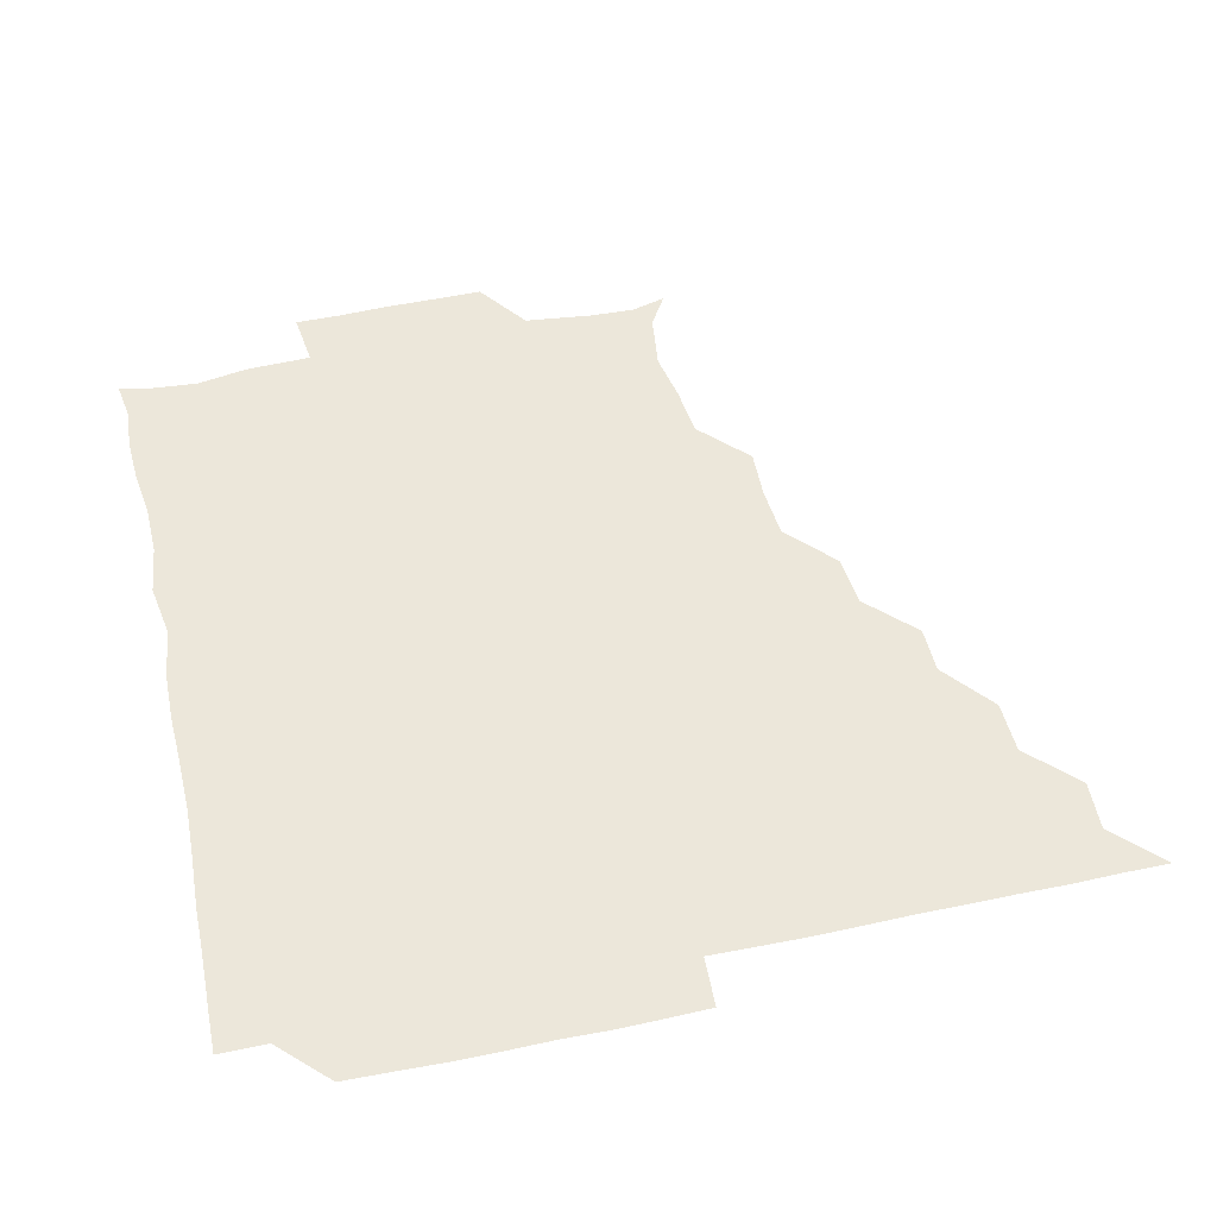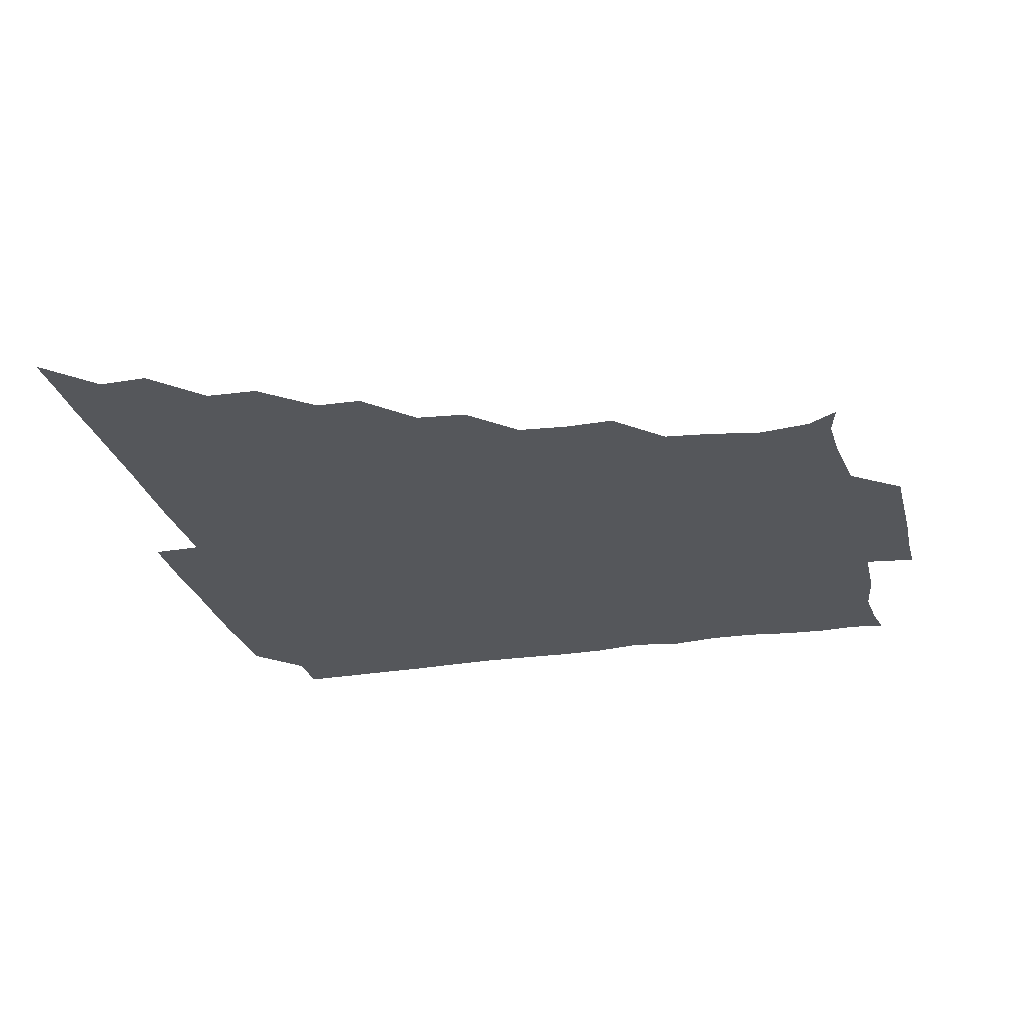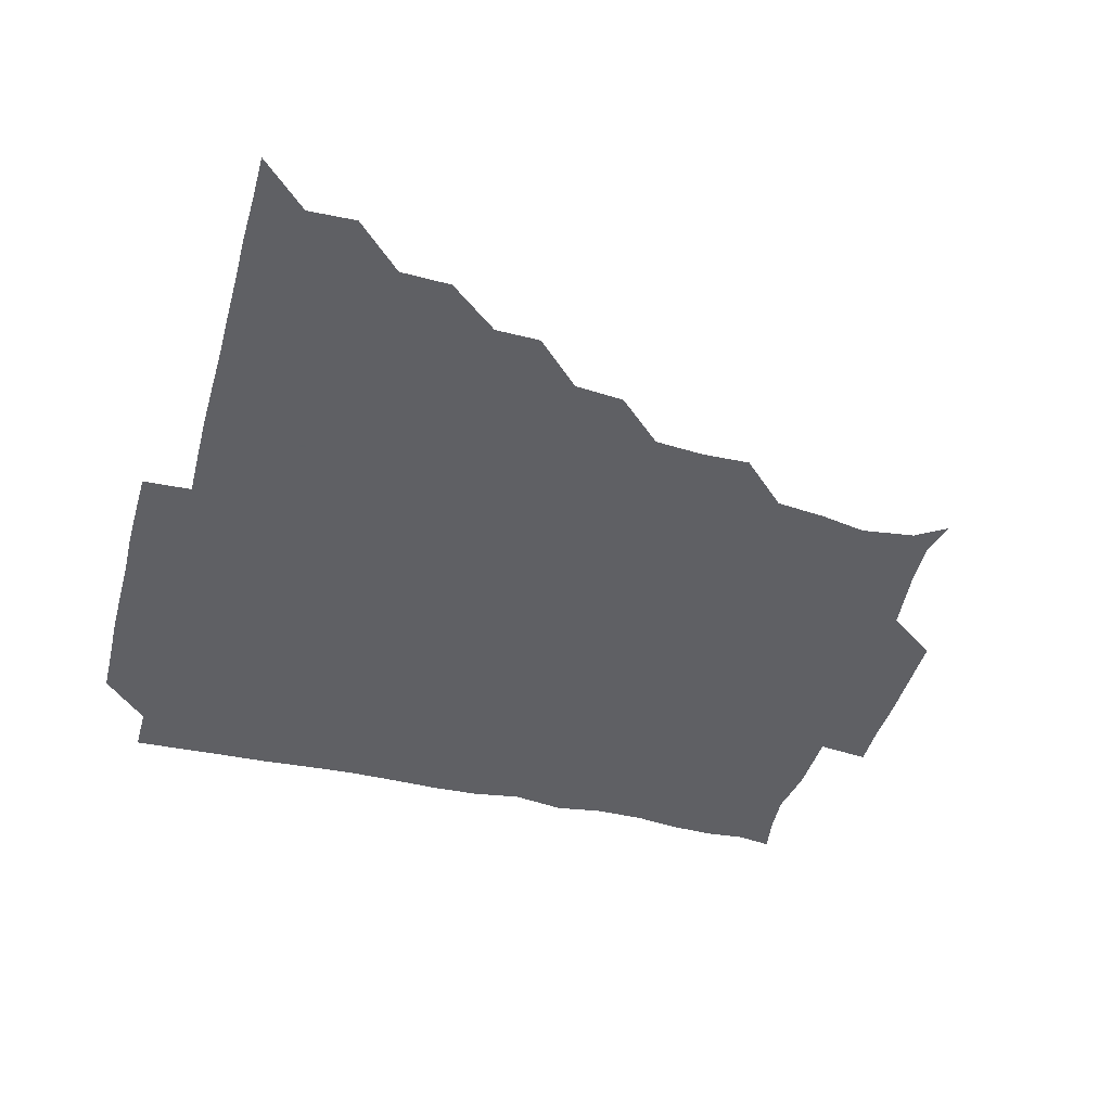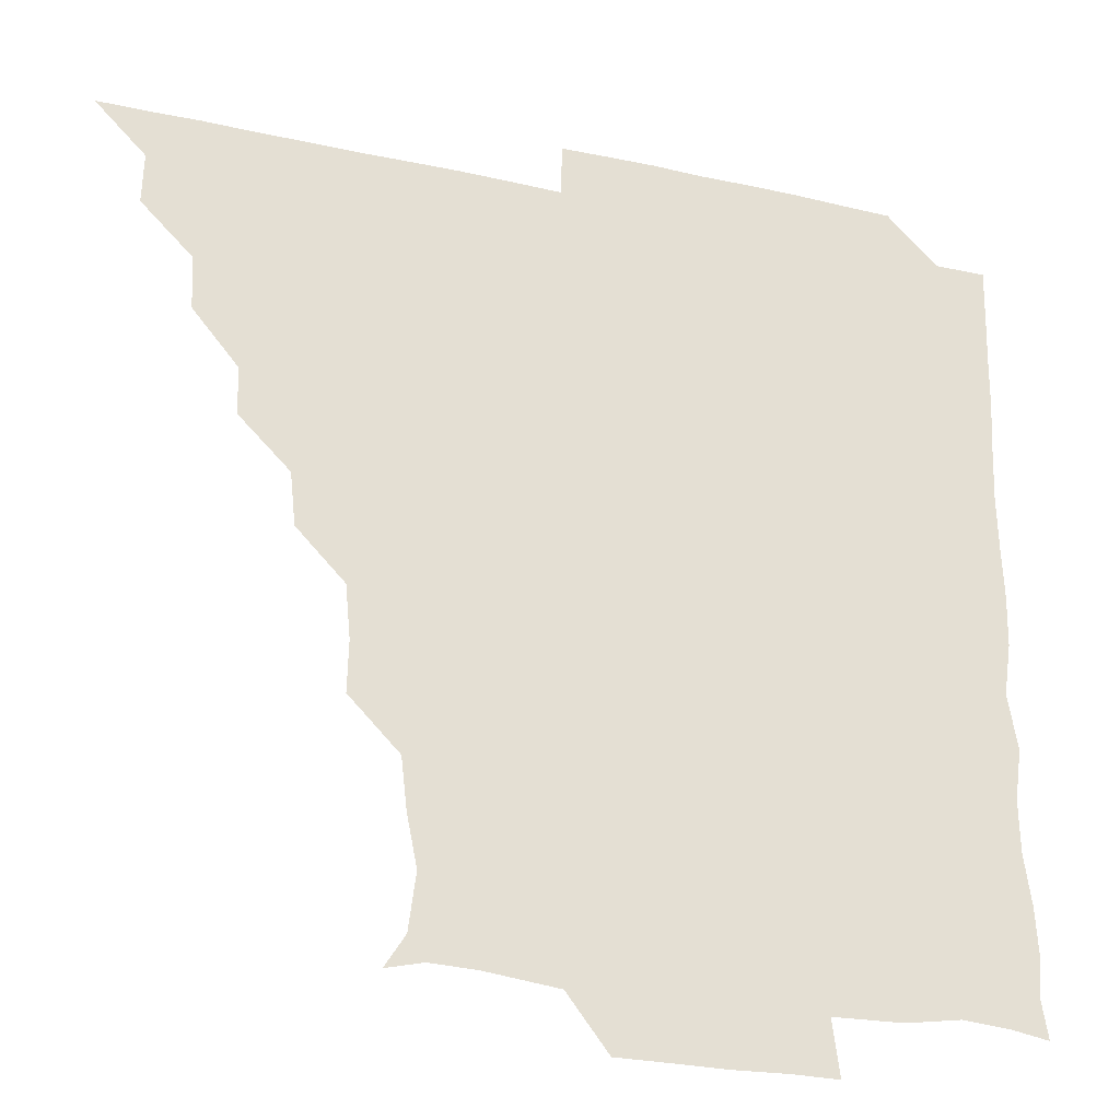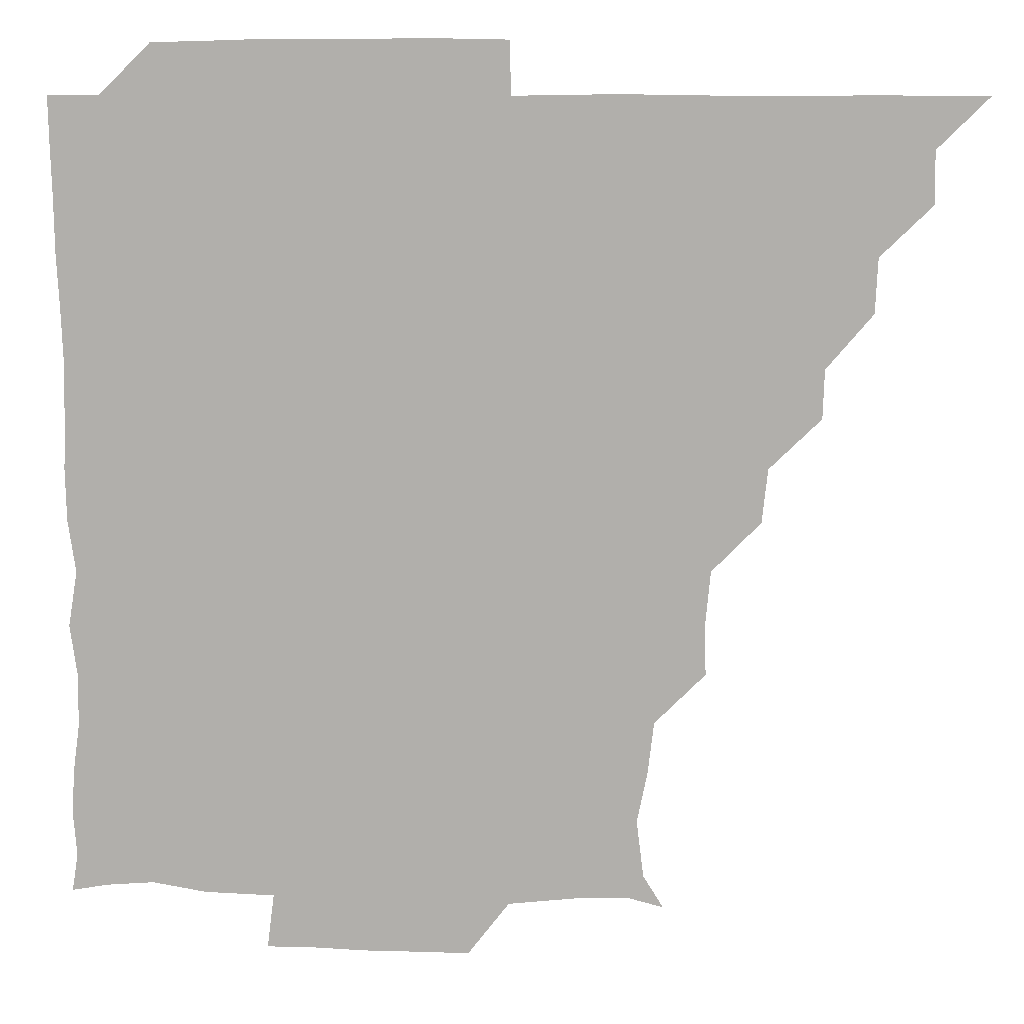
<metadata>
{"format":"obj","ext":"obj","renderer":"f3d","projection":"perspective","resolution":1024,"background":"white","views":[{"elev":53.9,"azim":167.4,"up":"+Z"},{"elev":-26.6,"azim":-76.1,"up":"+Z"},{"elev":-43.2,"azim":-105.0,"up":"+Z"},{"elev":-28.2,"azim":-18.4,"up":"+Y"},{"elev":10.7,"azim":-175.4,"up":"+Y"}]}
</metadata>
<code>
v 436 391 0
v 450.9 360.6 0
v 451.2 375.9 0
v 451.1 391 0
v 467.1 329.4 0
v 466.3 345.5 0
v 466.3 361.2 0
v 466 375.9 0
v 466 391.2 0
v 481.2 298.8 0
v 480.8 313.2 0
v 481.8 331.7 0
v 481.4 346.4 0
v 481.1 361.1 0
v 480.9 376.1 0
v 481 391 0
v 498.2 268 0
v 496.5 283.9 0
v 496.3 301.2 0
v 497 317.4 0
v 496.3 331.3 0
v 496.1 346.2 0
v 496.1 361.1 0
v 496.2 375.9 0
v 495.9 391.1 0
v 513.8 222.1 0
v 514.1 237.3 0
v 512.6 253.3 0
v 511.9 270.9 0
v 511.6 286.9 0
v 511.3 301.4 0
v 511.4 316.9 0
v 511.2 331.3 0
v 511.1 346.1 0
v 511 361 0
v 511 375.9 0
v 511 391 0
v 525.6 149.7 0
v 531.6 159.4 0
v 533.7 176.4 0
v 530.6 191.5 0
v 528.8 207 0
v 527 225.3 0
v 526.9 241.6 0
v 526.5 254.9 0
v 526.5 272.6 0
v 526.3 286.3 0
v 526.2 301.2 0
v 526.1 316.4 0
v 526.1 331.2 0
v 525.9 346 0
v 526 361 0
v 526 375.9 0
v 526 391.2 0
v 536.5 152.5 0
v 543 165.1 0
v 542.9 179.7 0
v 542.3 195.4 0
v 542.3 212.5 0
v 542 227 0
v 540.8 240.6 0
v 541.8 256.8 0
v 541 271.3 0
v 541.1 286.5 0
v 541.3 301.7 0
v 541.2 316.5 0
v 541.2 331 0
v 541.3 346 0
v 540.8 361 0
v 541.2 375.7 0
v 540.8 391.4 0
v 550.3 152 0
v 557.4 167 0
v 556.8 181.3 0
v 556 197.7 0
v 557.5 212.8 0
v 556.5 226.8 0
v 556.2 241.6 0
v 556.7 257 0
v 556.2 271.9 0
v 556.3 286.5 0
v 556.1 301.1 0
v 555.8 315.7 0
v 556.6 331.8 0
v 556.2 346.1 0
v 556.5 360.8 0
v 556.1 376 0
v 555.9 391.2 0
v 572.2 149.5 0
v 571 168.5 0
v 571.7 183.1 0
v 570.7 197.2 0
v 573.6 211.9 0
v 570.7 227.8 0
v 572.1 240.8 0
v 571.1 257.9 0
v 571.1 270.9 0
v 571 286.3 0
v 571.4 301.8 0
v 571 316.1 0
v 571.1 331.1 0
v 571 346 0
v 571.1 360.9 0
v 571.2 375.5 0
v 571.4 390.9 0
v 571.8 406.6 0
v 584.5 133.4 0
v 586.4 152 0
v 587 167.1 0
v 585.6 182.9 0
v 586.8 190.1 0
v 584.9 212.9 0
v 585.3 225.3 0
v 586 242.7 0
v 586 256.8 0
v 586.2 272 0
v 586.1 286.6 0
v 586.2 301.8 0
v 586.3 316.7 0
v 586 331 0
v 586.2 346.1 0
v 586.1 360.9 0
v 586 375.8 0
v 586.1 391.1 0
v 585.7 406.9 0
v 600.3 133.4 0
v 600.4 151.8 0
v 602 167.5 0
v 600.5 182.1 0
v 601.5 197.9 0
v 600.2 213.1 0
v 602.2 226.3 0
v 600.5 242 0
v 601.1 256.9 0
v 601.1 271.4 0
v 601.1 285.7 0
v 601 301.3 0
v 601 316 0
v 601.2 331.2 0
v 601.1 346 0
v 601.2 360.8 0
v 601 375.9 0
v 601.1 390.9 0
v 600.3 407 0
v 616.2 133.3 0
v 614.7 151.9 0
v 616 167.7 0
v 617 183.1 0
v 616.3 197.4 0
v 615.9 211.3 0
v 615.6 227.8 0
v 616.4 241.4 0
v 615.8 256.8 0
v 616.1 271.5 0
v 616.1 286.8 0
v 616.1 301.4 0
v 616.2 316.6 0
v 616.1 331.3 0
v 616.1 346 0
v 616.1 361 0
v 616.1 375.9 0
v 616.3 390.4 0
v 615.3 406.6 0
v 632.5 133.9 0
v 630.4 150.3 0
v 629.9 167.3 0
v 631.9 182.7 0
v 630.1 197.5 0
v 631 213.4 0
v 631 226.4 0
v 630.8 242.5 0
v 630.7 257 0
v 631 272.3 0
v 631.2 286.3 0
v 631.2 301.4 0
v 631 316.5 0
v 631 331.1 0
v 631.4 346.2 0
v 631.4 360.9 0
v 631.1 375.9 0
v 631.3 390.5 0
v 630.2 406.8 0
v 646.1 133.7 0
v 644.1 150.1 0
v 644.3 166.9 0
v 645.6 184.4 0
v 646 197.9 0
v 646.1 212.1 0
v 645.8 226.8 0
v 645.6 241.9 0
v 645.8 256.4 0
v 646.1 271.4 0
v 646 286.4 0
v 645.7 302.5 0
v 646.1 316.3 0
v 645.9 330.6 0
v 646.2 346.6 0
v 646.2 361 0
v 646.2 375.8 0
v 646.5 390 0
v 644.7 406.7 0
v 664.9 150.7 0
v 660.5 167.4 0
v 659.8 183.3 0
v 660 198 0
v 660.3 213.4 0
v 660.6 227.5 0
v 660.6 242.1 0
v 661 255.9 0
v 660.5 272.1 0
v 660.7 287.6 0
v 660.8 301.6 0
v 661.1 316.7 0
v 661.1 331.4 0
v 661.1 346.3 0
v 661.1 361.1 0
v 661.2 375.8 0
v 661.3 390.5 0
v 660 406.2 0
v 681.2 153.3 0
v 676.5 167.7 0
v 674.3 184.1 0
v 675 197 0
v 674 212.9 0
v 674.6 227.4 0
v 674.9 242.3 0
v 675.3 256.9 0
v 675.2 272.3 0
v 675 287.4 0
v 675.6 301.3 0
v 675.5 317.5 0
v 675.9 331.4 0
v 676 346.6 0
v 676 361.2 0
v 676.2 375.9 0
v 676 390.9 0
v 675.5 405.8 0
v 695.3 152.2 0
v 691.4 166.9 0
v 689.2 183.8 0
v 688.8 197.5 0
v 687.4 212.4 0
v 688.2 226.3 0
v 689.7 240.4 0
v 688.9 255.8 0
v 688.9 272.3 0
v 689.5 286.5 0
v 689.6 301.3 0
v 689.4 317.1 0
v 690.7 330.9 0
v 690.4 346.9 0
v 691 361.1 0
v 691.2 376 0
v 690.7 390.9 0
v 706.3 150.2 0
v 704.5 161.5 0
v 705.5 174.1 0
v 704.8 187.4 0
v 702.8 202.5 0
v 702.6 218.1 0
v 704.7 233.3 0
v 702 249.9 0
v 704.2 265.6 0
v 704.6 281 0
v 704 296.7 0
v 703.7 312.9 0
v 704.3 329.5 0
v 705.1 344.9 0
v 705.3 361.1 0
v 705.8 376.1 0
v 706.1 390.9 0
v 721 391 0
f 3 4 1
f 6 7 2
f 2 7 3
f 7 8 3
f 3 8 4
f 8 9 4
f 11 12 5
f 5 12 6
f 12 13 6
f 6 13 7
f 13 14 7
f 7 14 8
f 14 15 8
f 8 15 9
f 15 16 9
f 18 19 10
f 10 19 11
f 19 20 11
f 11 20 12
f 20 21 12
f 12 21 13
f 21 22 13
f 13 22 14
f 22 23 14
f 14 23 15
f 23 24 15
f 15 24 16
f 24 25 16
f 28 29 17
f 17 29 18
f 29 30 18
f 18 30 19
f 30 31 19
f 19 31 20
f 31 32 20
f 20 32 21
f 32 33 21
f 21 33 22
f 33 34 22
f 22 34 23
f 34 35 23
f 23 35 24
f 35 36 24
f 24 36 25
f 36 37 25
f 42 43 26
f 26 43 27
f 43 44 27
f 27 44 28
f 44 45 28
f 28 45 29
f 45 46 29
f 29 46 30
f 46 47 30
f 30 47 31
f 47 48 31
f 31 48 32
f 48 49 32
f 32 49 33
f 49 50 33
f 33 50 34
f 50 51 34
f 34 51 35
f 51 52 35
f 35 52 36
f 52 53 36
f 36 53 37
f 53 54 37
f 38 55 39
f 55 56 39
f 39 56 40
f 56 57 40
f 40 57 41
f 57 58 41
f 41 58 42
f 58 59 42
f 42 59 43
f 59 60 43
f 43 60 44
f 60 61 44
f 44 61 45
f 61 62 45
f 45 62 46
f 62 63 46
f 46 63 47
f 63 64 47
f 47 64 48
f 64 65 48
f 48 65 49
f 65 66 49
f 49 66 50
f 66 67 50
f 50 67 51
f 67 68 51
f 51 68 52
f 68 69 52
f 52 69 53
f 69 70 53
f 53 70 54
f 70 71 54
f 55 72 56
f 72 73 56
f 56 73 57
f 73 74 57
f 57 74 58
f 74 75 58
f 58 75 59
f 75 76 59
f 59 76 60
f 76 77 60
f 60 77 61
f 77 78 61
f 61 78 62
f 78 79 62
f 62 79 63
f 79 80 63
f 63 80 64
f 80 81 64
f 64 81 65
f 81 82 65
f 65 82 66
f 82 83 66
f 66 83 67
f 83 84 67
f 67 84 68
f 84 85 68
f 68 85 69
f 85 86 69
f 69 86 70
f 86 87 70
f 70 87 71
f 87 88 71
f 72 89 73
f 89 90 73
f 73 90 74
f 90 91 74
f 74 91 75
f 91 92 75
f 75 92 76
f 92 93 76
f 76 93 77
f 93 94 77
f 77 94 78
f 94 95 78
f 78 95 79
f 95 96 79
f 79 96 80
f 96 97 80
f 80 97 81
f 97 98 81
f 81 98 82
f 98 99 82
f 82 99 83
f 99 100 83
f 83 100 84
f 100 101 84
f 84 101 85
f 101 102 85
f 85 102 86
f 102 103 86
f 86 103 87
f 103 104 87
f 87 104 88
f 104 105 88
f 107 108 89
f 89 108 90
f 108 109 90
f 90 109 91
f 109 110 91
f 91 110 92
f 110 111 92
f 92 111 93
f 111 112 93
f 93 112 94
f 112 113 94
f 94 113 95
f 113 114 95
f 95 114 96
f 114 115 96
f 96 115 97
f 115 116 97
f 97 116 98
f 116 117 98
f 98 117 99
f 117 118 99
f 99 118 100
f 118 119 100
f 100 119 101
f 119 120 101
f 101 120 102
f 120 121 102
f 102 121 103
f 121 122 103
f 103 122 104
f 122 123 104
f 104 123 105
f 123 124 105
f 105 124 106
f 124 125 106
f 107 126 108
f 126 127 108
f 108 127 109
f 127 128 109
f 109 128 110
f 128 129 110
f 110 129 111
f 129 130 111
f 111 130 112
f 130 131 112
f 112 131 113
f 131 132 113
f 113 132 114
f 132 133 114
f 114 133 115
f 133 134 115
f 115 134 116
f 134 135 116
f 116 135 117
f 135 136 117
f 117 136 118
f 136 137 118
f 118 137 119
f 137 138 119
f 119 138 120
f 138 139 120
f 120 139 121
f 139 140 121
f 121 140 122
f 140 141 122
f 122 141 123
f 141 142 123
f 123 142 124
f 142 143 124
f 124 143 125
f 143 144 125
f 126 145 127
f 145 146 127
f 127 146 128
f 146 147 128
f 128 147 129
f 147 148 129
f 129 148 130
f 148 149 130
f 130 149 131
f 149 150 131
f 131 150 132
f 150 151 132
f 132 151 133
f 151 152 133
f 133 152 134
f 152 153 134
f 134 153 135
f 153 154 135
f 135 154 136
f 154 155 136
f 136 155 137
f 155 156 137
f 137 156 138
f 156 157 138
f 138 157 139
f 157 158 139
f 139 158 140
f 158 159 140
f 140 159 141
f 159 160 141
f 141 160 142
f 160 161 142
f 142 161 143
f 161 162 143
f 143 162 144
f 162 163 144
f 145 164 146
f 164 165 146
f 146 165 147
f 165 166 147
f 147 166 148
f 166 167 148
f 148 167 149
f 167 168 149
f 149 168 150
f 168 169 150
f 150 169 151
f 169 170 151
f 151 170 152
f 170 171 152
f 152 171 153
f 171 172 153
f 153 172 154
f 172 173 154
f 154 173 155
f 173 174 155
f 155 174 156
f 174 175 156
f 156 175 157
f 175 176 157
f 157 176 158
f 176 177 158
f 158 177 159
f 177 178 159
f 159 178 160
f 178 179 160
f 160 179 161
f 179 180 161
f 161 180 162
f 180 181 162
f 162 181 163
f 181 182 163
f 164 183 165
f 183 184 165
f 165 184 166
f 184 185 166
f 166 185 167
f 185 186 167
f 167 186 168
f 186 187 168
f 168 187 169
f 187 188 169
f 169 188 170
f 188 189 170
f 170 189 171
f 189 190 171
f 171 190 172
f 190 191 172
f 172 191 173
f 191 192 173
f 173 192 174
f 192 193 174
f 174 193 175
f 193 194 175
f 175 194 176
f 194 195 176
f 176 195 177
f 195 196 177
f 177 196 178
f 196 197 178
f 178 197 179
f 197 198 179
f 179 198 180
f 198 199 180
f 180 199 181
f 199 200 181
f 181 200 182
f 200 201 182
f 184 202 185
f 202 203 185
f 185 203 186
f 203 204 186
f 186 204 187
f 204 205 187
f 187 205 188
f 205 206 188
f 188 206 189
f 206 207 189
f 189 207 190
f 207 208 190
f 190 208 191
f 208 209 191
f 191 209 192
f 209 210 192
f 192 210 193
f 210 211 193
f 193 211 194
f 211 212 194
f 194 212 195
f 212 213 195
f 195 213 196
f 213 214 196
f 196 214 197
f 214 215 197
f 197 215 198
f 215 216 198
f 198 216 199
f 216 217 199
f 199 217 200
f 217 218 200
f 200 218 201
f 218 219 201
f 202 220 203
f 220 221 203
f 203 221 204
f 221 222 204
f 204 222 205
f 222 223 205
f 205 223 206
f 223 224 206
f 206 224 207
f 224 225 207
f 207 225 208
f 225 226 208
f 208 226 209
f 226 227 209
f 209 227 210
f 227 228 210
f 210 228 211
f 228 229 211
f 211 229 212
f 229 230 212
f 212 230 213
f 230 231 213
f 213 231 214
f 231 232 214
f 214 232 215
f 232 233 215
f 215 233 216
f 233 234 216
f 216 234 217
f 234 235 217
f 217 235 218
f 235 236 218
f 218 236 219
f 236 237 219
f 220 238 221
f 238 239 221
f 221 239 222
f 239 240 222
f 222 240 223
f 240 241 223
f 223 241 224
f 241 242 224
f 224 242 225
f 242 243 225
f 225 243 226
f 243 244 226
f 226 244 227
f 244 245 227
f 227 245 228
f 245 246 228
f 228 246 229
f 246 247 229
f 229 247 230
f 247 248 230
f 230 248 231
f 248 249 231
f 231 249 232
f 249 250 232
f 232 250 233
f 250 251 233
f 233 251 234
f 251 252 234
f 234 252 235
f 252 253 235
f 235 253 236
f 253 254 236
f 236 254 237
f 238 255 239
f 255 256 239
f 239 256 240
f 256 257 240
f 240 257 241
f 257 258 241
f 241 258 242
f 258 259 242
f 242 259 243
f 259 260 243
f 243 260 244
f 260 261 244
f 244 261 245
f 261 262 245
f 245 262 246
f 262 263 246
f 246 263 247
f 263 264 247
f 247 264 248
f 264 265 248
f 248 265 249
f 265 266 249
f 249 266 250
f 266 267 250
f 250 267 251
f 267 268 251
f 251 268 252
f 268 269 252
f 252 269 253
f 269 270 253
f 253 270 254
f 270 271 254

</code>
